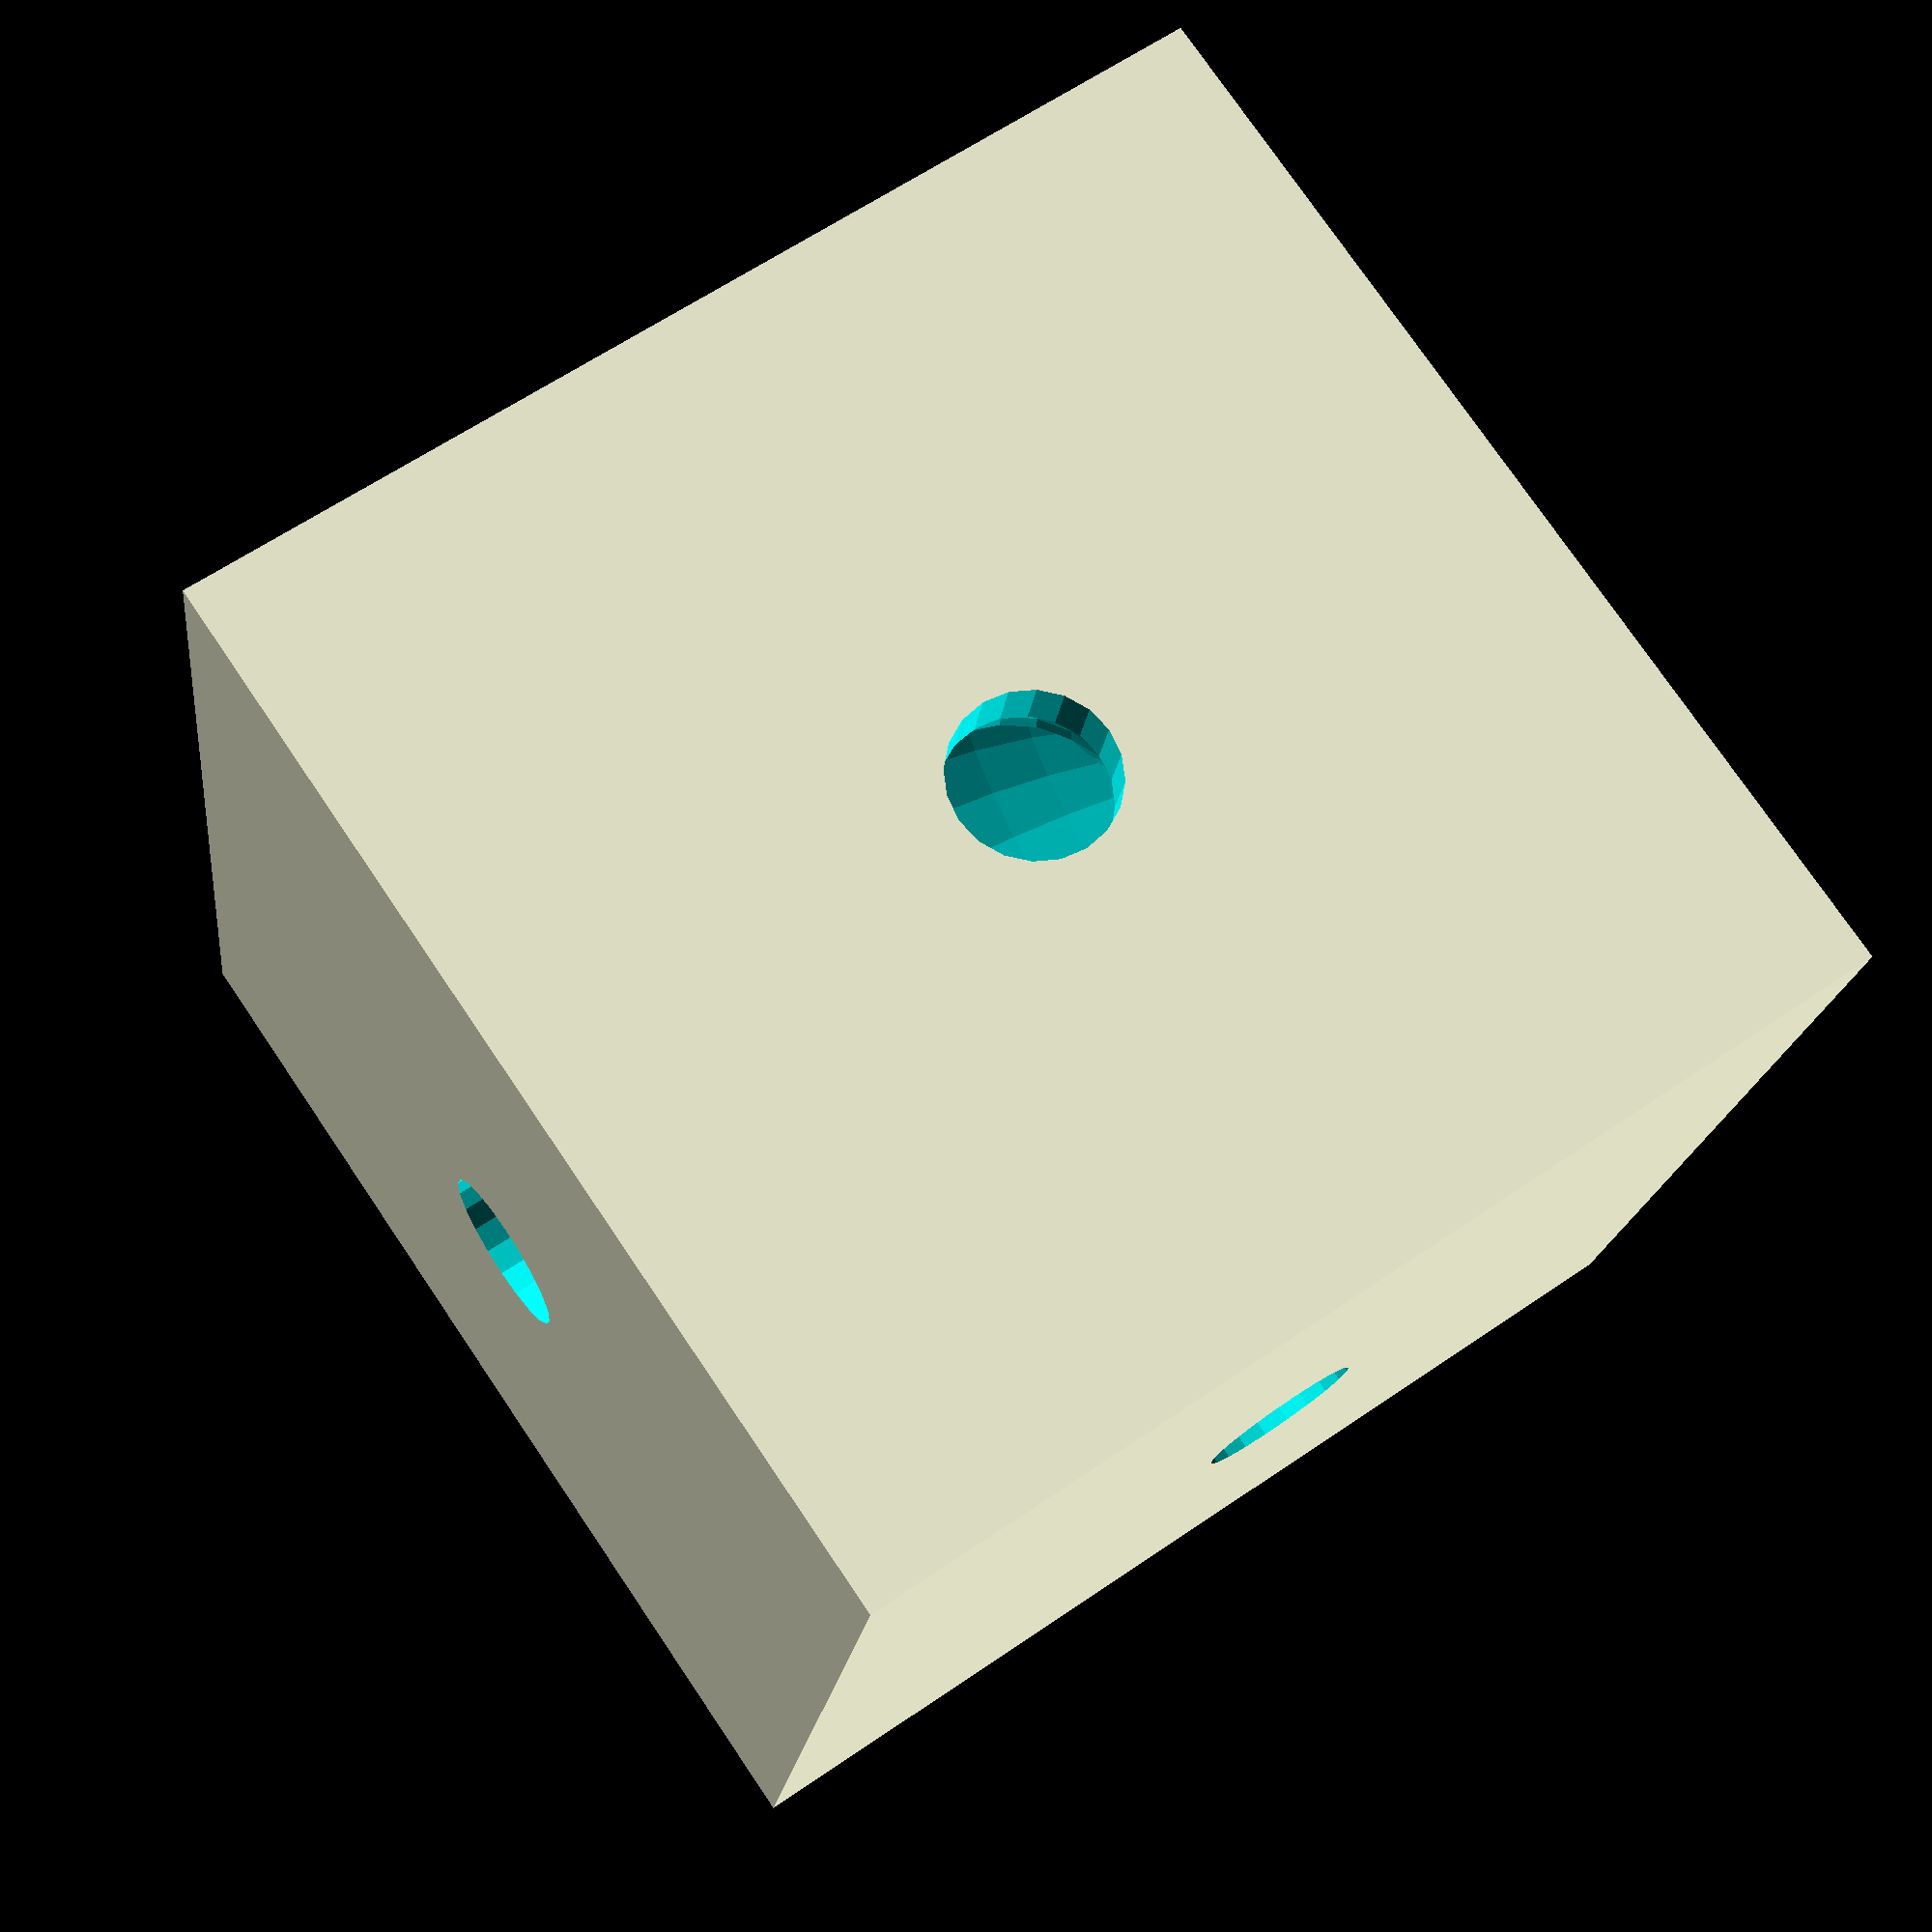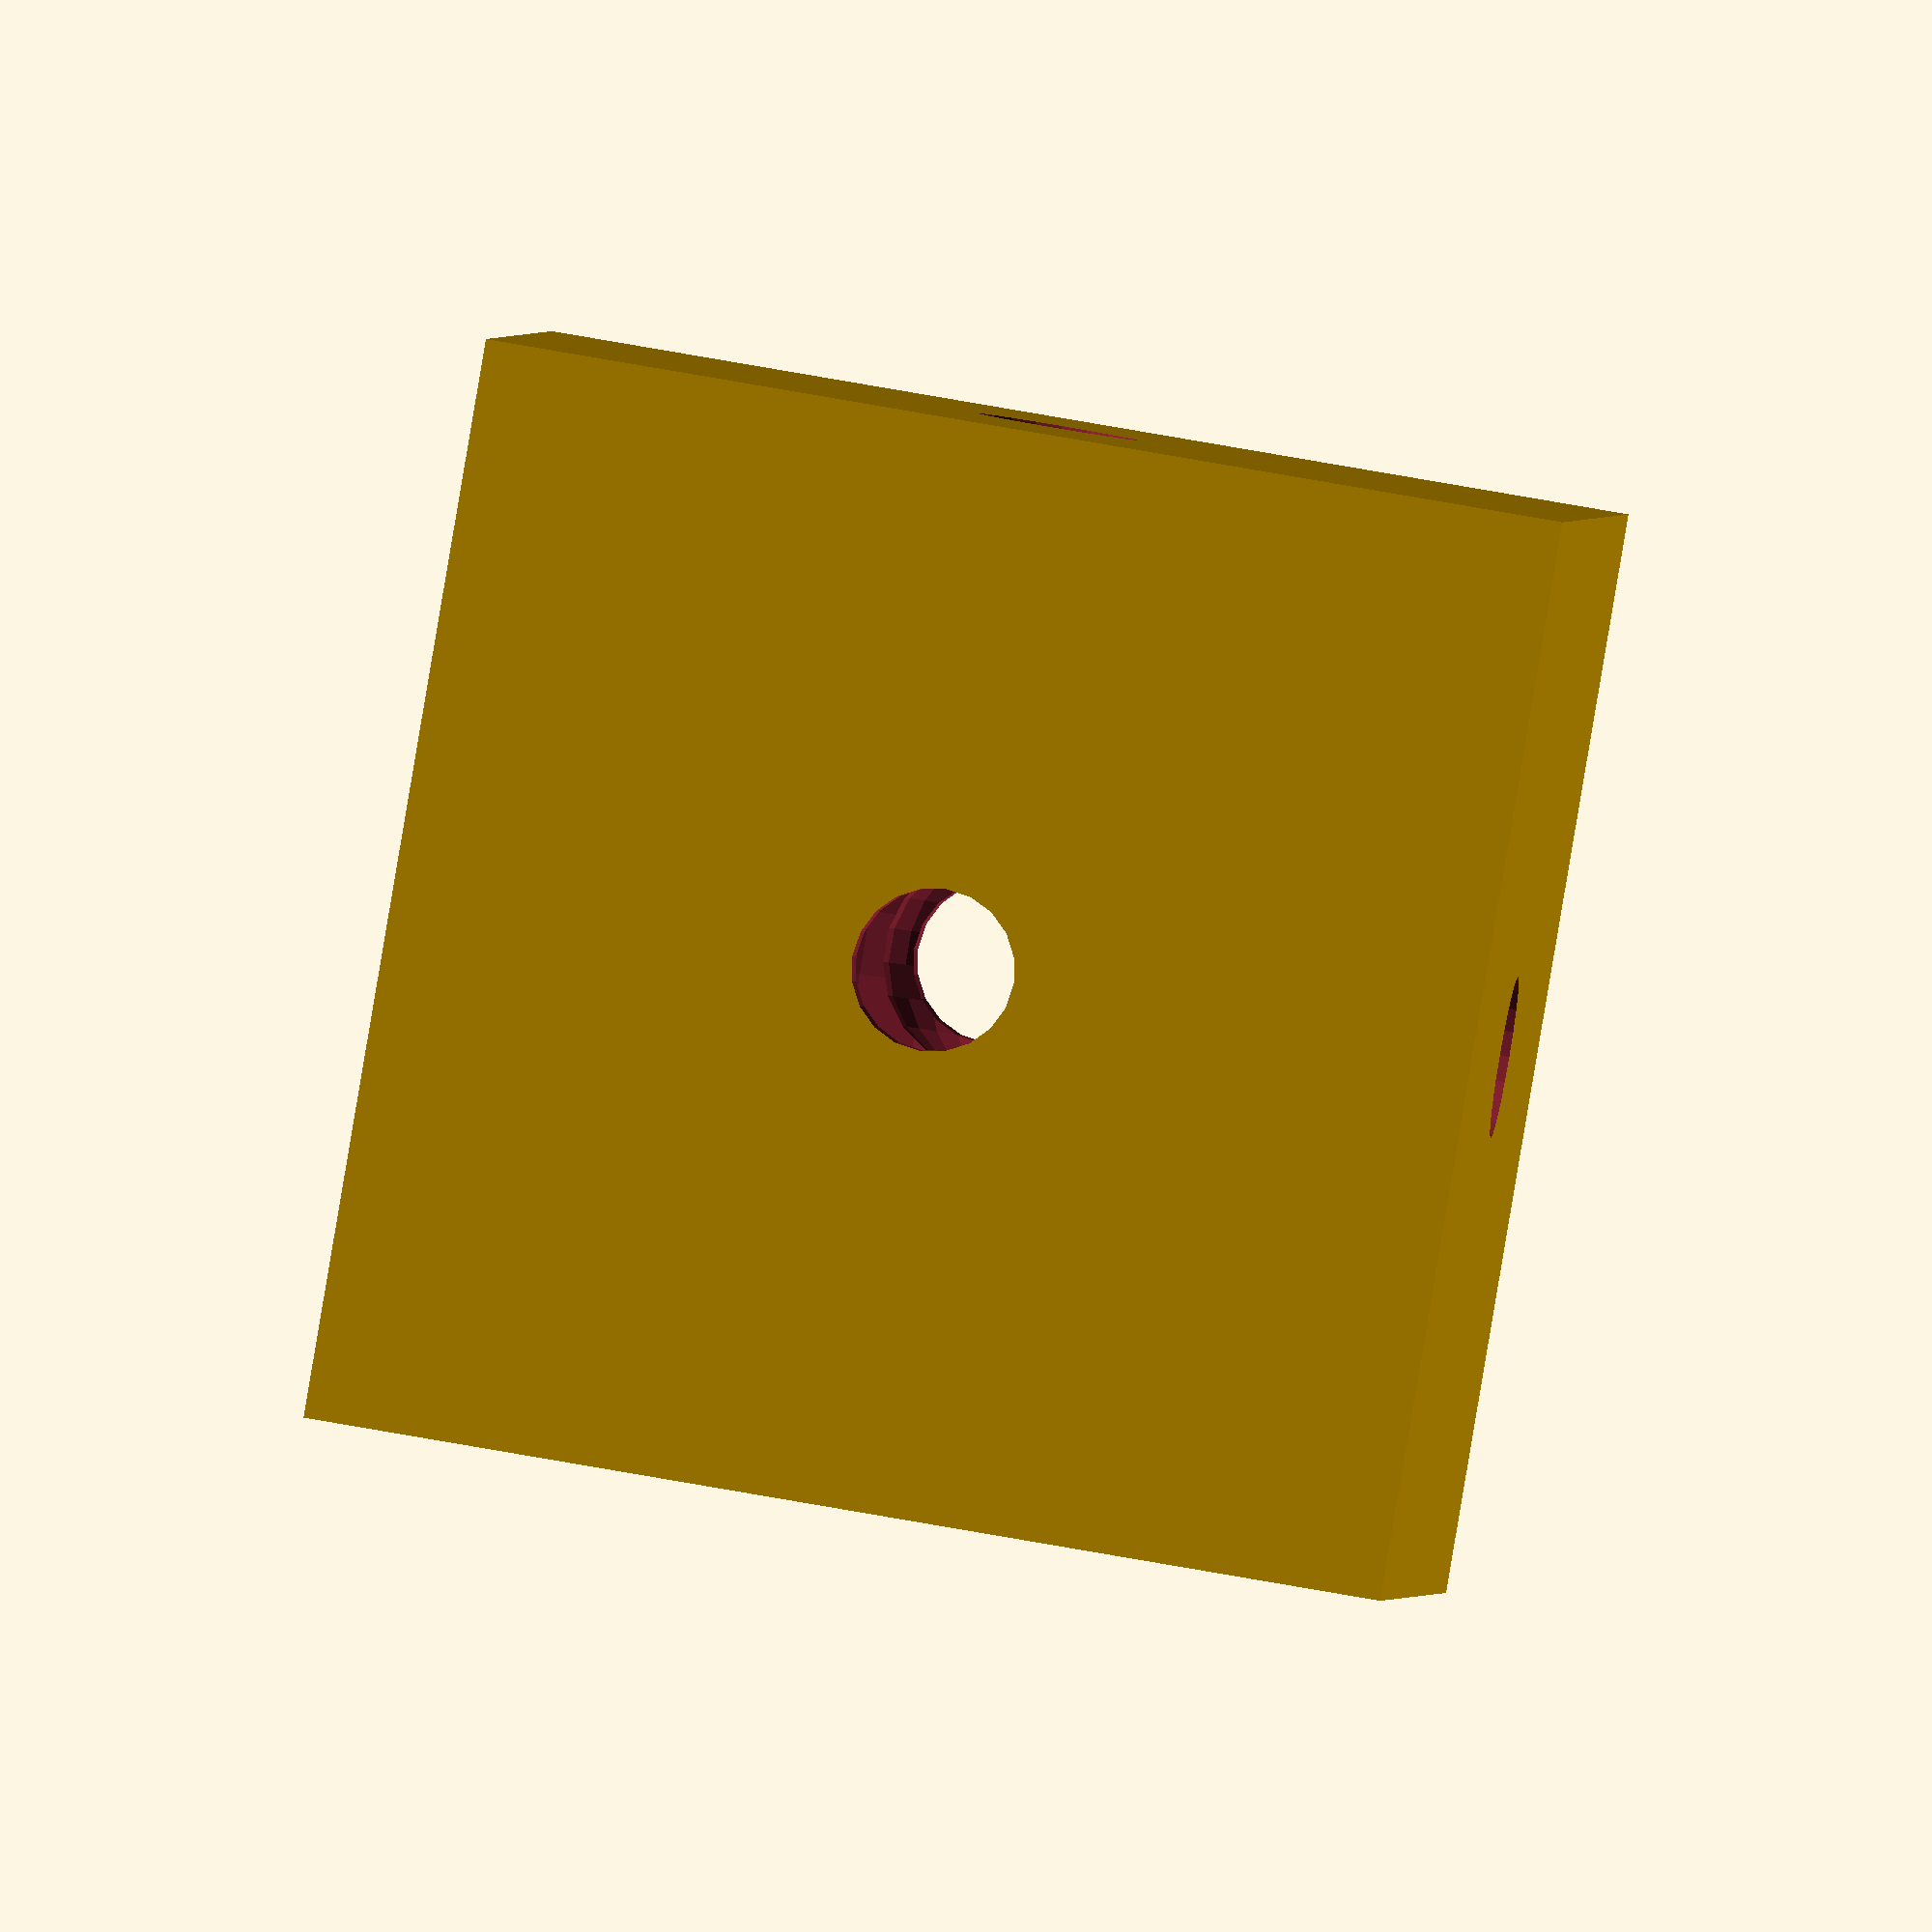
<openscad>
// Nested difference operations - Swiss cheese cube
difference() {
    cube([40, 40, 40], center = true);
    
    // Large central hole
    sphere(r = 15, $fn = 40);
    
    // Array of smaller holes
    for (x = [-15, 0, 15]) {
        for (y = [-15, 0, 15]) {
            for (z = [-15, 0, 15]) {
                translate([x, y, z])
                    sphere(r = 4, $fn = 20);
            }
        }
    }
    
    // Cylindrical tunnels
    cylinder(h = 50, r = 3, center = true, $fn = 20);
    rotate([90, 0, 0])
        cylinder(h = 50, r = 3, center = true, $fn = 20);
    rotate([0, 90, 0])
        cylinder(h = 50, r = 3, center = true, $fn = 20);
}
</openscad>
<views>
elev=297.6 azim=78.7 roll=235.1 proj=p view=solid
elev=89.0 azim=266.5 roll=170.4 proj=o view=solid
</views>
